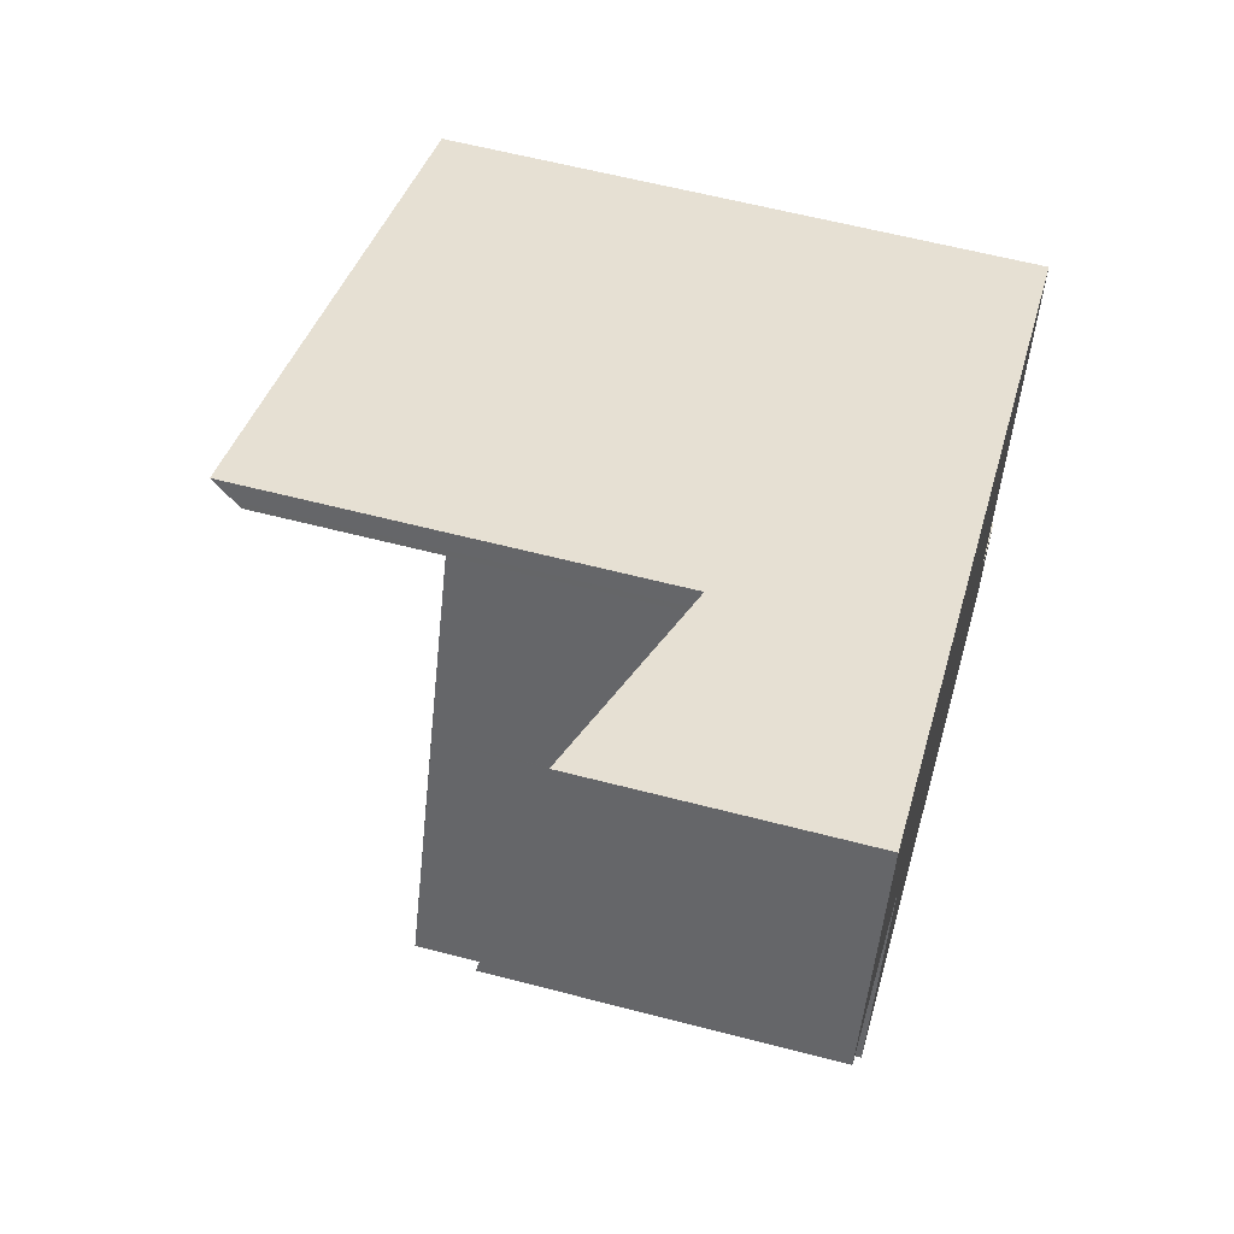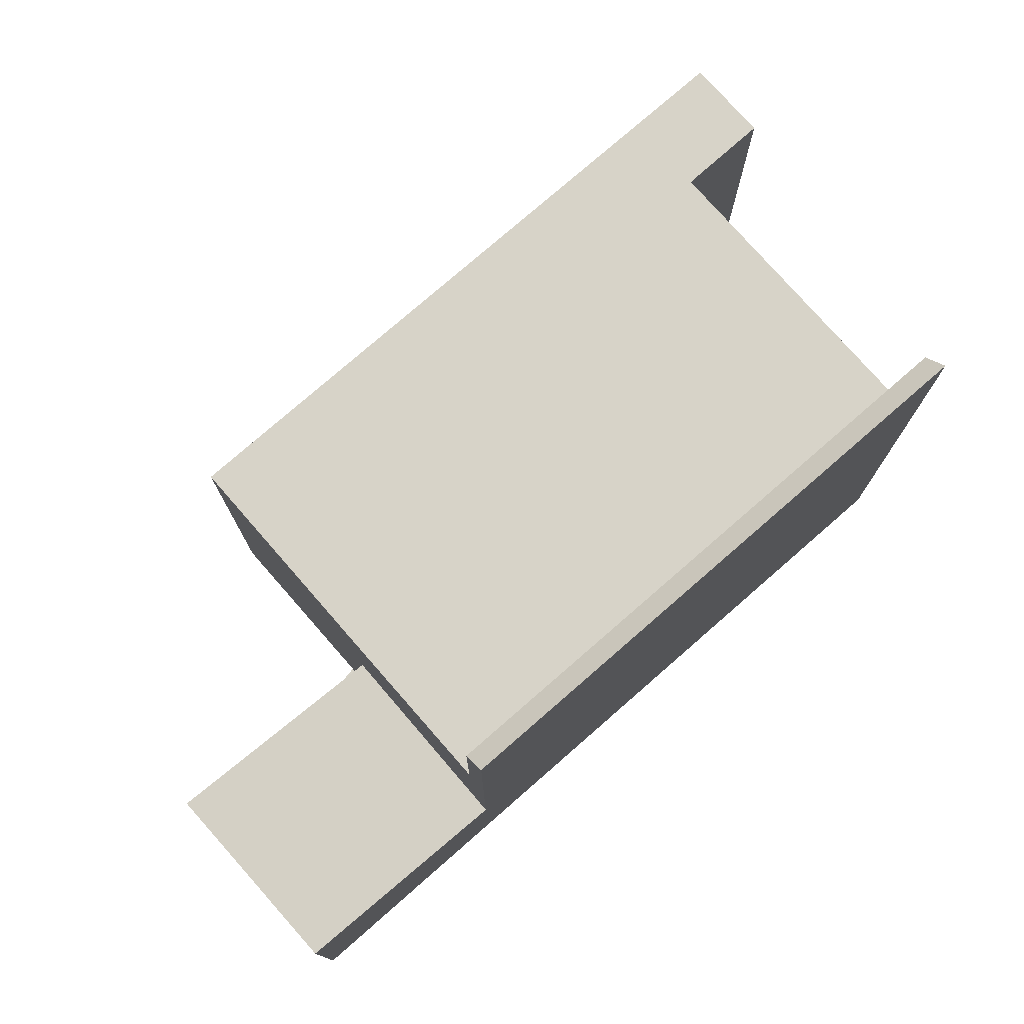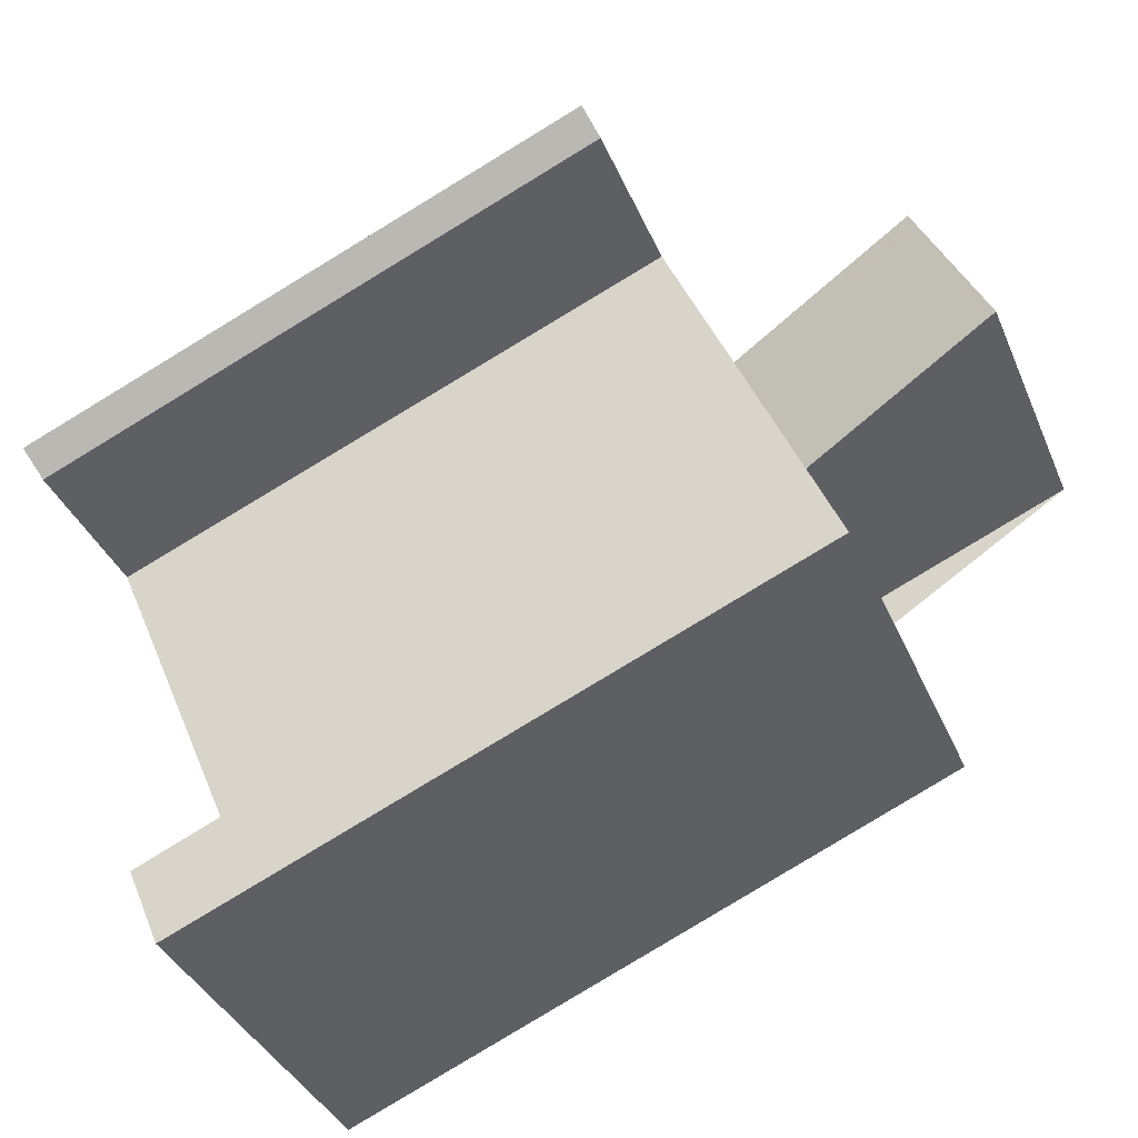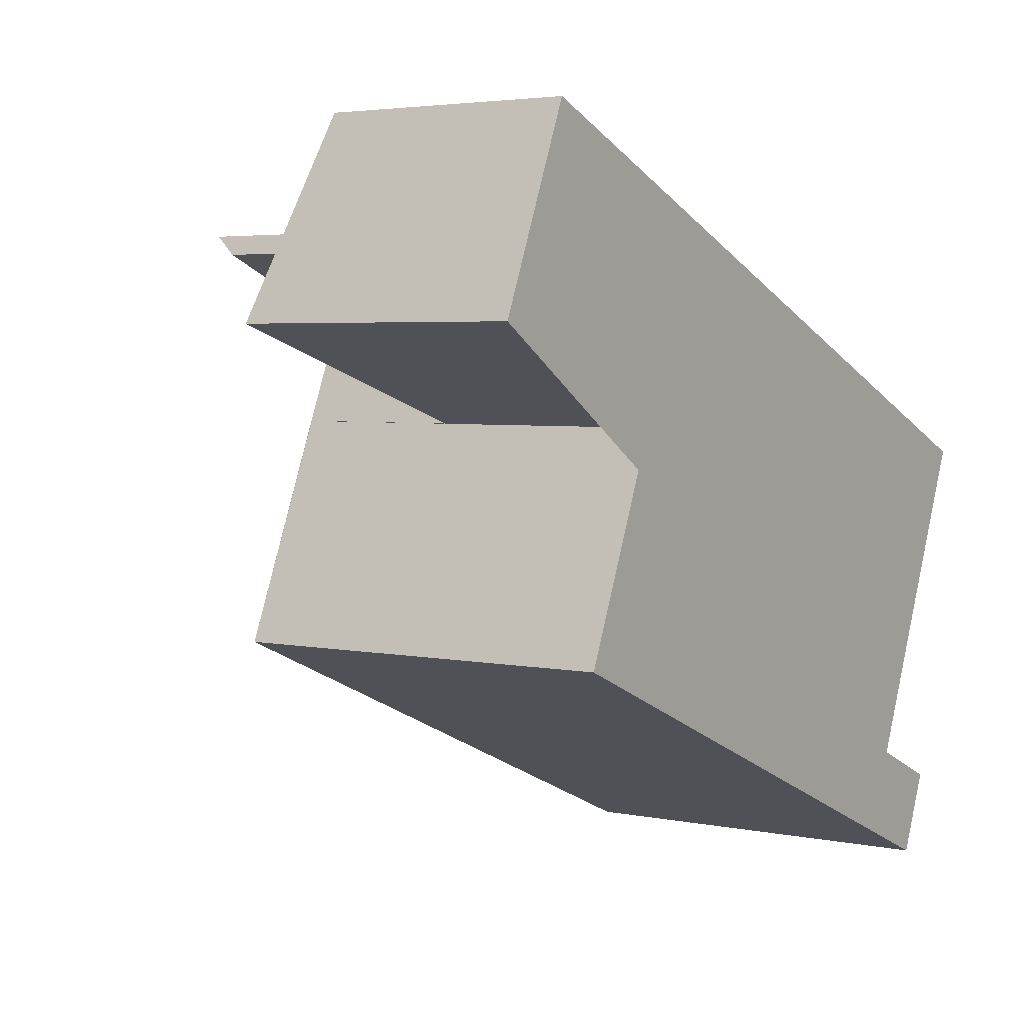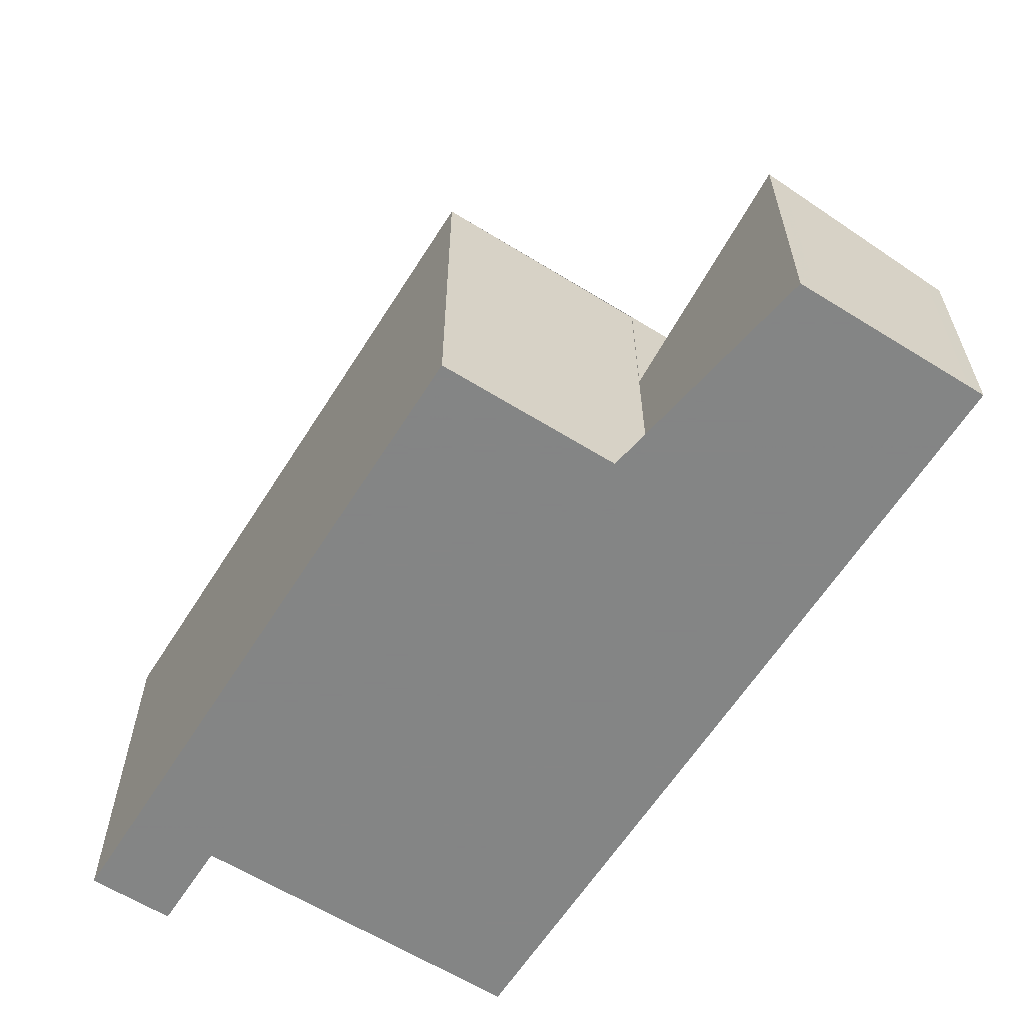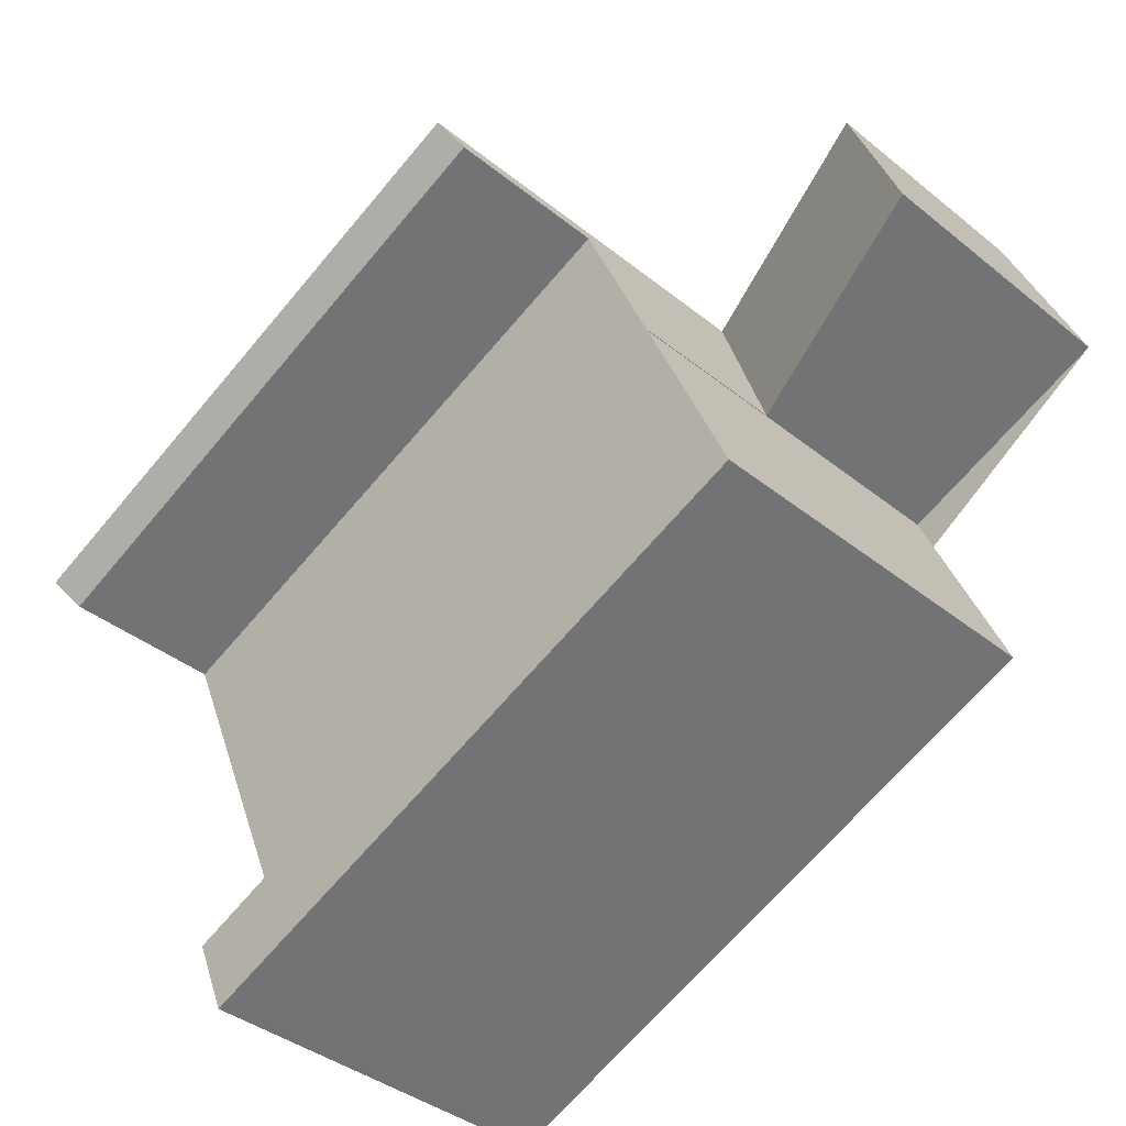
<metadata>
{"format":"obj","ext":"obj","renderer":"f3d","projection":"perspective","resolution":1024,"background":"white","views":[{"elev":59.5,"azim":105.1,"up":"+Y"},{"elev":77.2,"azim":161.7,"up":"+Z"},{"elev":-37.5,"azim":21.3,"up":"+Y"},{"elev":3.8,"azim":124.7,"up":"+Y"},{"elev":-61.6,"azim":80.6,"up":"+Z"},{"elev":-39.0,"azim":44.9,"up":"+Y"}]}
</metadata>
<code>
v 245.5 -2433 6.28
v 246.9 -2432 6.28
v 254.8 -2426 6.286
v 256.3 -2430 6.279
v 246 -2434 6.277
v 257.1 -2422 3.959
v 258.4 -2425 4.558
v 244.7 -2427 9.268
v 245.6 -2429 6.287
v 254.6 -2426 6.288
v 253.6 -2423 6.293
v 254.9 -2426 6.286
v 244.8 -2427 6.291
v 254.9 -2426 3.641
v 253.6 -2423 3.043
v 253.6 -2423 3.043
v 254.9 -2426 3.641
v 253.6 -2423 9.371
v 254.6 -2426 6.288
v 244.8 -2427 8.847
v 254.9 -2426 5.381
v 253.7 -2424 3.091
v 257.2 -2422 4.008
v 244.8 -2427 8.966
v 253.7 -2424 3.091
v 253.7 -2424 9.051
v 253.7 -2424 6.292
v 254.9 -2426 6.286
v 253.7 -2424 9.051
v 253.7 -2424 8.95
v 253.7 -2424 6.292
v 253.6 -2423 9.371
v 247.4 -2434 6.278
v 246.8 -2432 6.28
v 247.4 -2434 6.278
v 256.3 -2430 6.279
v 246 -2434 6.277
v 258.3 -2425 4.537
v 257.1 -2422 3.988
v 257 -2422 3.939
v 257.2 -2422 4.023
v 257.2 -2422 4.002
v 253.7 -2424 6.292
v 244.8 -2427 6.291
v 253.7 -2424 3.106
v 253.7 -2424 3.106
v 253.7 -2424 6.292
v 253.7 -2424 8.95
v 253.7 -2424 8.95
v 244.8 -2427 8.847
v 258.3 -2425 4.534
v 258.4 -2425 4.555
v 254.8 -2426 3.637
v 254.8 -2426 6.286
v 254.8 -2426 5.404
v 254.8 -2426 3.637
v 245.9 -2430 6.285
v 254.8 -2426 6.286
v 258.3 -2425 4.508
v 258.2 -2425 4.486
v 254.7 -2426 3.591
v 254.7 -2426 6.287
v 245.9 -2430 6.285
v 254.7 -2426 5.716
v 254.7 -2426 6.287
v 254.7 -2426 3.591
v 246.1 -2434 6.277
v 246.1 -2434 6.277
v 245.6 -2433 6.28
v 245.6 -2433 6.28
v 245.5 -2433 6.28
v 245.5 -2433 0
v 245.6 -2433 0
v 245.9 -2430 6.285
v 246.9 -2432 6.28
v 246.9 -2432 0
v 245.9 -2430 0
v 256.3 -2430 6.279
v 254.8 -2426 6.286
v 254.8 -2426 0
v 256.3 -2430 0
v 247.4 -2434 6.278
v 256.3 -2430 6.279
v 256.3 -2430 0
v 247.4 -2434 0
v 246 -2434 6.277
v 246 -2434 6.277
v 246 -2434 0
v 246 -2434 -8.882e-16
v 257.2 -2422 4.008
v 257.1 -2422 3.959
v 257.1 -2422 4.441e-16
v 257.2 -2422 0
v 258.3 -2425 4.537
v 258.4 -2425 4.558
v 258.4 -2425 8.882e-16
v 258.3 -2425 0
v 253.6 -2423 9.371
v 244.7 -2427 9.268
v 244.7 -2427 0
v 253.6 -2423 0
v 244.8 -2427 6.291
v 245.6 -2429 6.287
v 245.6 -2429 8.882e-16
v 244.8 -2427 0
v 257 -2422 3.939
v 253.6 -2423 3.043
v 253.6 -2423 -4.441e-16
v 257 -2422 0
v 257.2 -2422 4.023
v 257.2 -2422 4.008
v 257.2 -2422 0
v 257.2 -2422 0
v 244.7 -2427 9.268
v 244.8 -2427 8.966
v 244.8 -2427 0
v 244.7 -2427 0
v 254.8 -2426 6.286
v 254.9 -2426 6.286
v 254.9 -2426 0
v 254.8 -2426 0
v 246.1 -2434 6.277
v 247.4 -2434 6.278
v 247.4 -2434 0
v 246.1 -2434 0
v 246.9 -2432 6.28
v 246.8 -2432 6.28
v 246.8 -2432 -8.882e-16
v 246.9 -2432 0
v 256.3 -2430 6.279
v 256.3 -2430 6.279
v 256.3 -2430 0
v 256.3 -2430 0
v 245.5 -2433 6.28
v 246 -2434 6.277
v 246 -2434 -8.882e-16
v 245.5 -2433 0
v 254.9 -2426 3.641
v 258.3 -2425 4.537
v 258.3 -2425 0
v 254.9 -2426 -4.441e-16
v 257.1 -2422 3.959
v 257 -2422 3.939
v 257 -2422 0
v 257.1 -2422 4.441e-16
v 258.3 -2425 4.508
v 257.2 -2422 4.023
v 257.2 -2422 0
v 258.3 -2425 0
v 244.8 -2427 8.966
v 244.8 -2427 8.847
v 244.8 -2427 0
v 244.8 -2427 0
v 258.4 -2425 4.558
v 258.4 -2425 4.555
v 258.4 -2425 0
v 258.4 -2425 8.882e-16
v 245.9 -2430 6.285
v 245.9 -2430 6.285
v 245.9 -2430 0
v 245.9 -2430 8.882e-16
v 258.4 -2425 4.555
v 258.3 -2425 4.508
v 258.3 -2425 0
v 258.4 -2425 0
v 245.6 -2429 6.287
v 245.9 -2430 6.285
v 245.9 -2430 8.882e-16
v 245.6 -2429 8.882e-16
v 246 -2434 6.277
v 246.1 -2434 6.277
v 246.1 -2434 0
v 246 -2434 0
v 246.8 -2432 6.28
v 245.6 -2433 6.28
v 245.6 -2433 0
v 246.8 -2432 -8.882e-16
v 245.5 -2433 0
v 246.9 -2432 0
v 244.7 -2427 0
v 257.1 -2422 0
v 258.4 -2425 0
v 254.8 -2426 0
v 256.3 -2430 0
v 246 -2434 0
f 42 39 23 41
f 27 11 18 26
f 31 13 20 30
f 25 16 11 27
f 65 54 55 64
f 40 6 23 39
f 64 55 56 66
f 36 4 33 35
f 50 24 29 49
f 29 24 8 32
f 68 35 33 67
f 58 28 3 36 35 34 2 57
f 69 34 35 68
f 45 22 39 42
f 39 22 15 40
f 52 7 38 51
f 43 10 9 44
f 47 27 26 48
f 46 25 27 47
f 51 38 14 53
f 60 42 41 59
f 61 45 42 60
f 54 12 21 55
f 55 21 17 56
f 63 9 10 62
f 59 52 51 60
f 60 51 53 61
f 62 58 57 63
f 64 19 65
f 66 46 47 19 64
f 67 5 37 68
f 68 37 1 69
f 71 72 73 70
f 75 76 77 74
f 79 80 81 78
f 83 84 85 82
f 87 88 89 86
f 91 92 93 90
f 95 96 97 94
f 99 100 101 98
f 103 104 105 102
f 107 108 109 106
f 111 112 113 110
f 115 116 117 114
f 119 120 121 118
f 123 124 125 122
f 127 128 129 126
f 131 132 133 130
f 135 136 137 134
f 139 140 141 138
f 143 144 145 142
f 147 148 149 146
f 151 152 153 150
f 155 156 157 154
f 159 160 161 158
f 163 164 165 162
f 167 168 169 166
f 171 172 173 170
f 175 176 177 174
f 179 180 181 182 183 184 185 178

</code>
